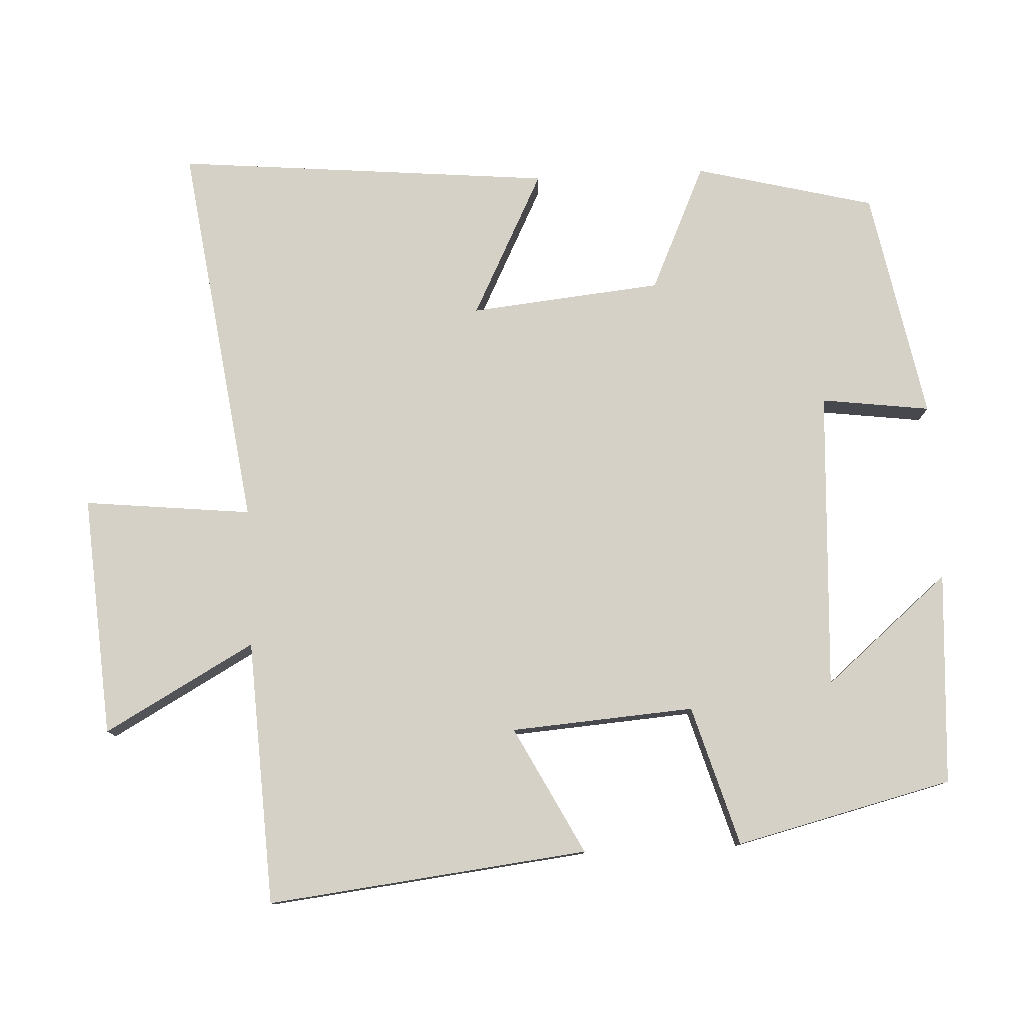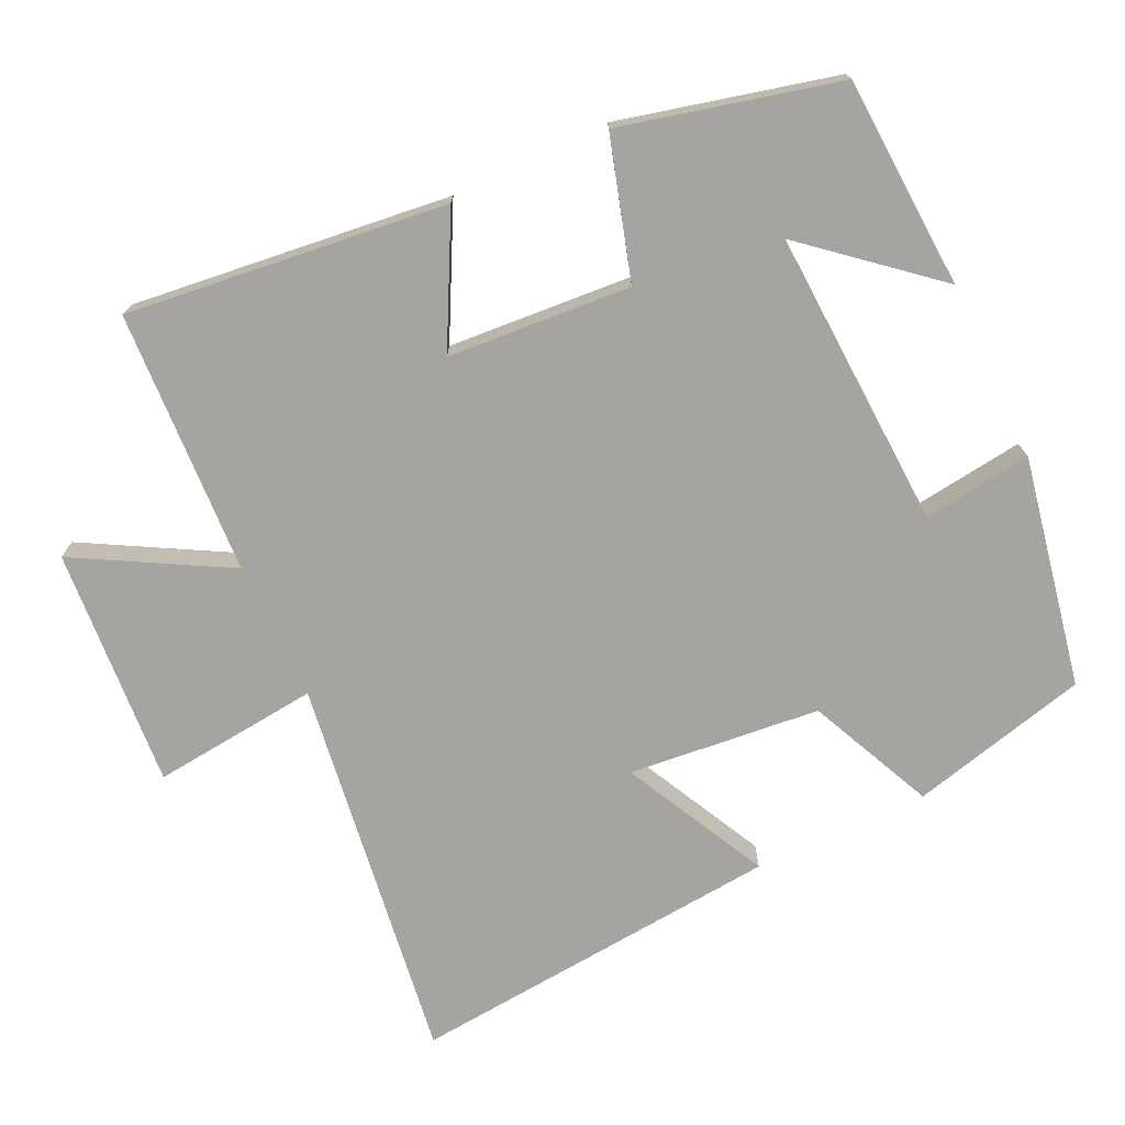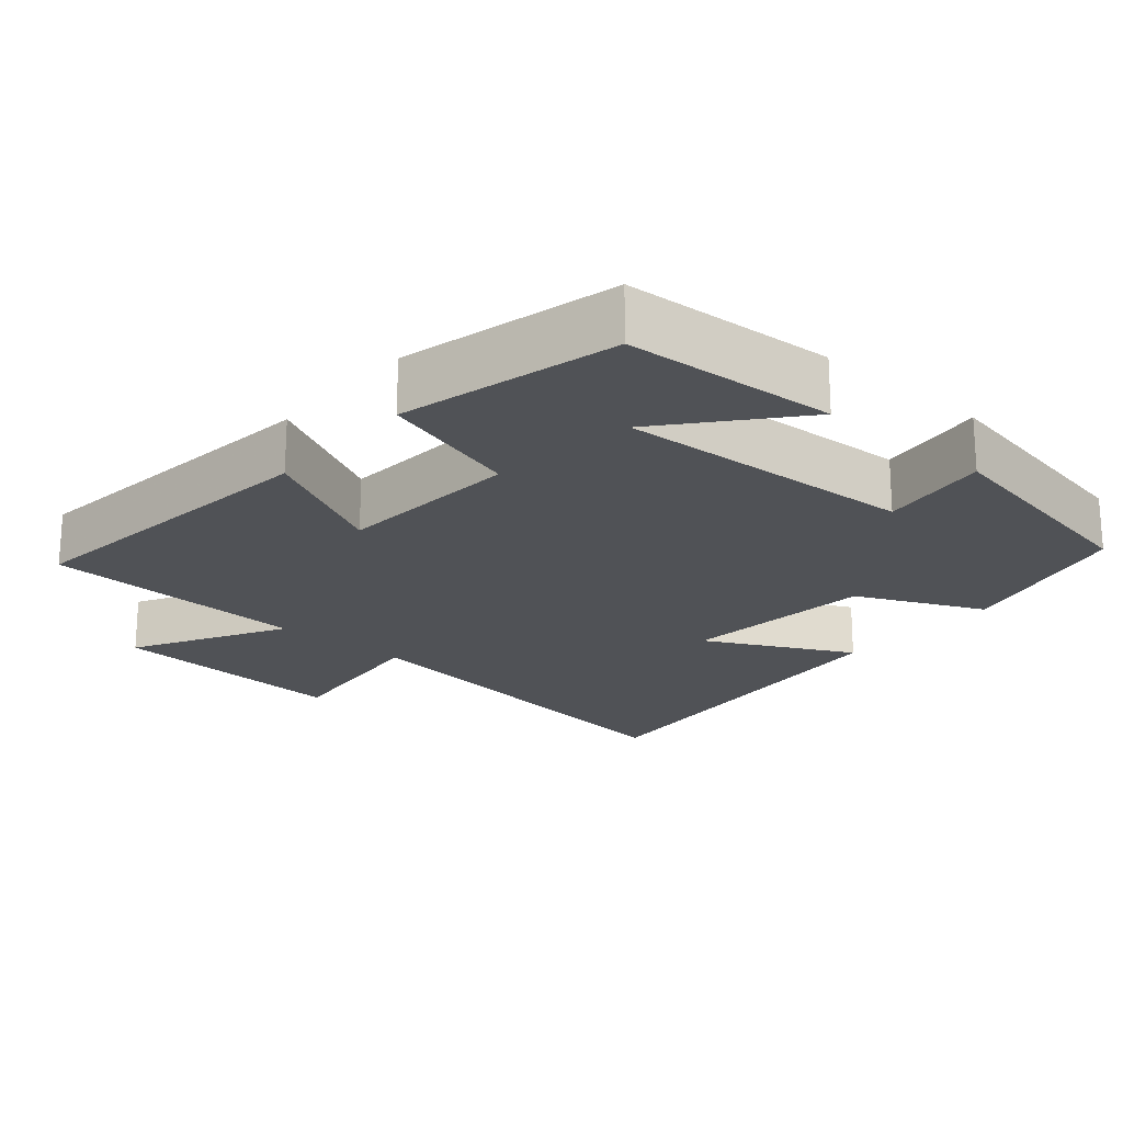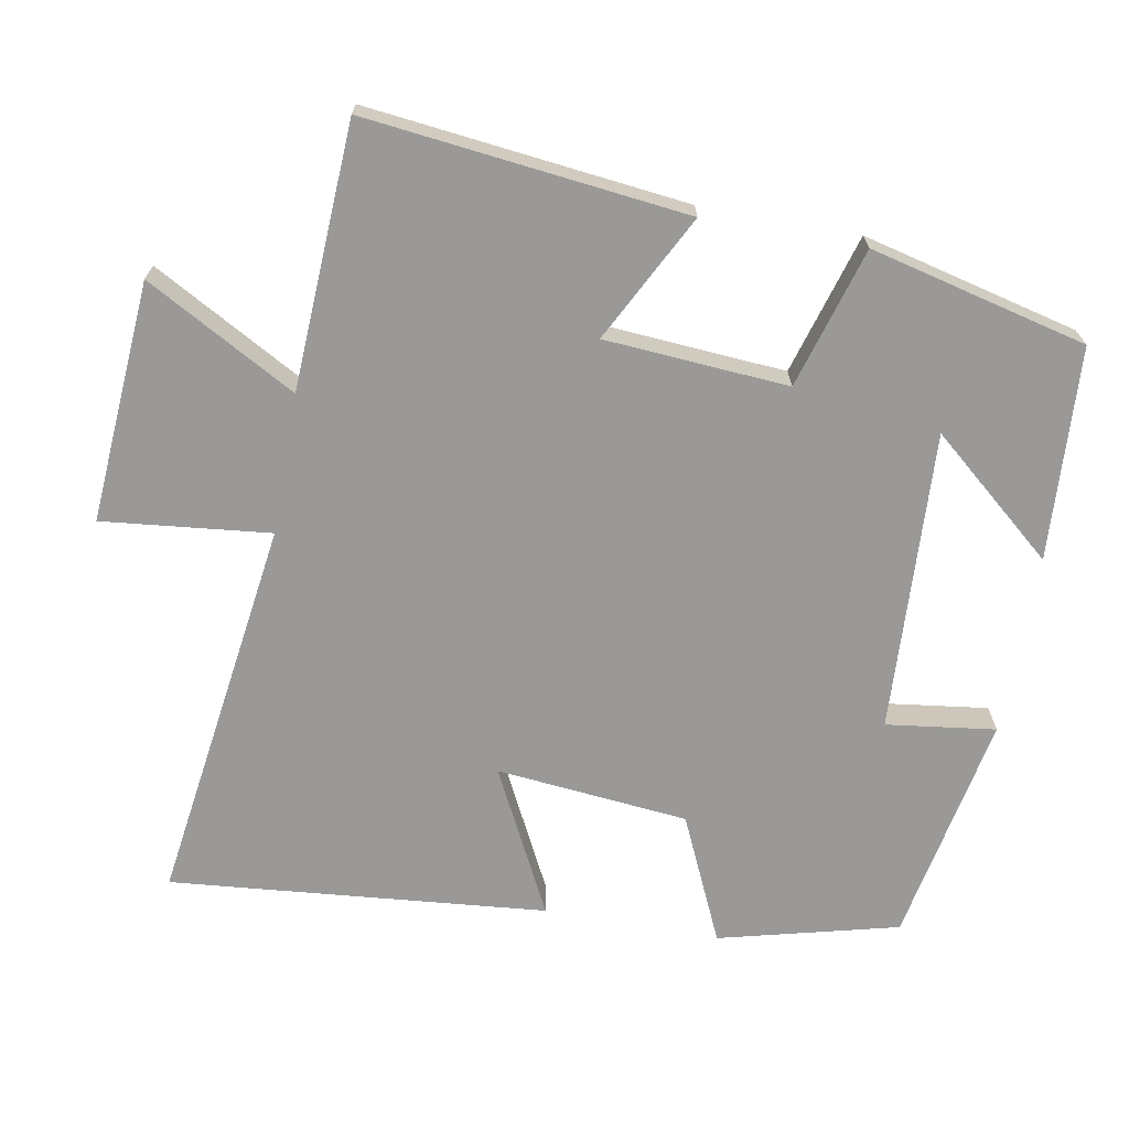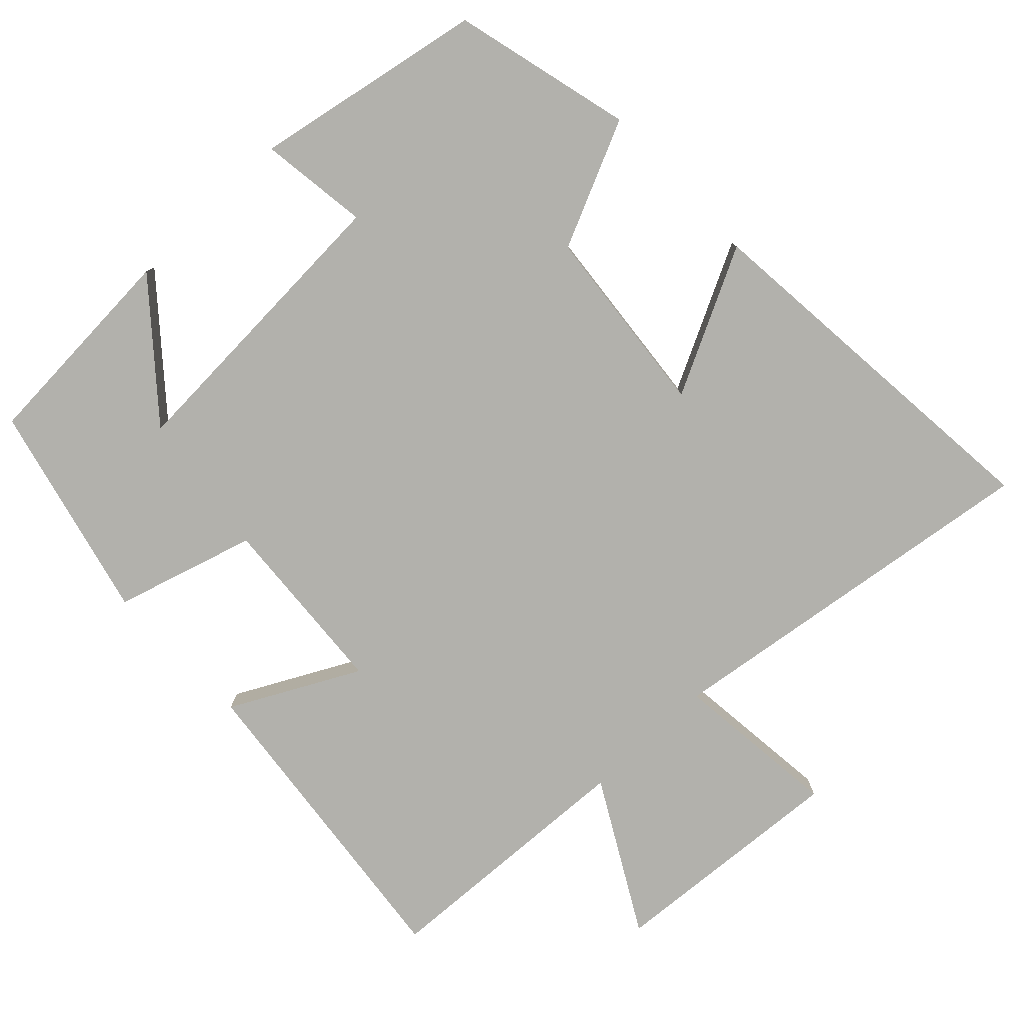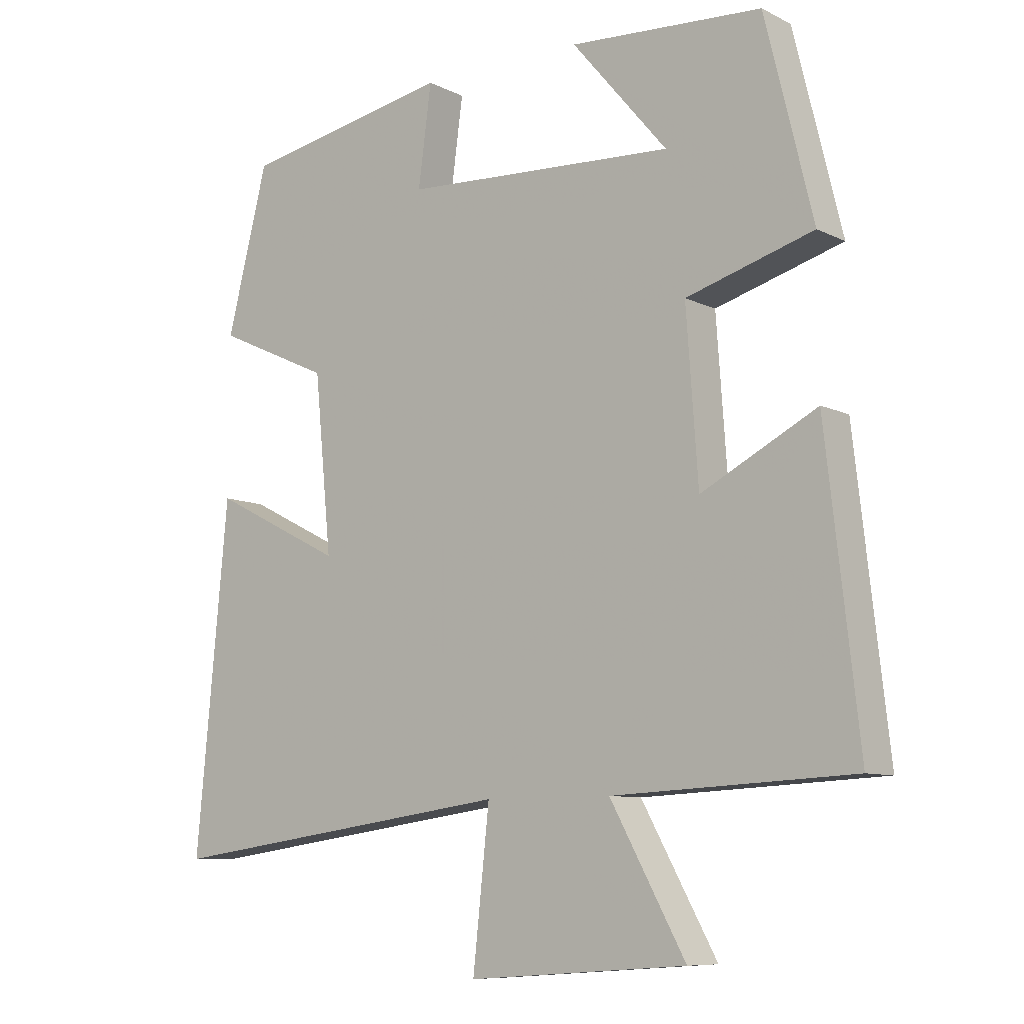
<metadata>
{"format":"obj","ext":"obj","renderer":"f3d","projection":"perspective","resolution":1024,"background":"white","views":[{"elev":78.7,"azim":-92.8,"up":"+Y"},{"elev":-73.2,"azim":-64.9,"up":"+Y"},{"elev":-20.9,"azim":-40.7,"up":"+Y"},{"elev":-69.0,"azim":-100.3,"up":"+Y"},{"elev":-78.9,"azim":43.5,"up":"+Y"},{"elev":-8.9,"azim":-142.1,"up":"+Z"}]}
</metadata>
<code>
v 0.437 0.07 0.44
v 0.5 0.07 0.192
v 0.325 0.07 0.112
v 0.299 0.07 -0.154
v 0.5 0.07 -0.052
v 0.549 0.07 -0.574
v 0.011 0.07 -0.5
v 0.036 0.07 -0.732
v -0.298 0.07 -0.708
v -0.183 0.07 -0.5
v -0.55 0.07 -0.482
v -0.5 0.07 -0.038
v -0.324 0.07 -0.129
v -0.306 0.07 0.125
v -0.5 0.07 0.182
v -0.427 0.07 0.482
v -0.133 0.07 0.5
v -0.279 0.07 0.327
v 0.137 0.07 0.349
v 0.117 0.07 0.5
v 0.437 0 0.44
v 0.5 0 0.192
v 0.325 0 0.112
v 0.299 0 -0.154
v 0.5 0 -0.052
v 0.549 0 -0.574
v 0.011 0 -0.5
v 0.036 0 -0.732
v -0.298 0 -0.708
v -0.183 0 -0.5
v -0.55 0 -0.482
v -0.5 0 -0.038
v -0.324 0 -0.129
v -0.306 0 0.125
v -0.5 0 0.182
v -0.427 0 0.482
v -0.133 0 0.5
v -0.279 0 0.327
v 0.137 0 0.349
v 0.117 0 0.5
f 19 20 1 2
f 18 19 2 3
f 15 16 17 18
f 14 15 18 3
f 13 14 3 4
f 10 11 12 13
f 10 13 4
f 7 8 9 10
f 7 10 4 5
f 5 6 7
f 22 21 40 39
f 23 22 39 38
f 38 37 36 35
f 23 38 35 34
f 24 23 34 33
f 33 32 31 30
f 24 33 30
f 30 29 28 27
f 25 24 30 27
f 27 26 25
f 1 21 22 2
f 2 22 23 3
f 3 23 24 4
f 4 24 25 5
f 5 25 26 6
f 6 26 27 7
f 7 27 28 8
f 8 28 29 9
f 9 29 30 10
f 10 30 31 11
f 11 31 32 12
f 12 32 33 13
f 13 33 34 14
f 14 34 35 15
f 15 35 36 16
f 16 36 37 17
f 17 37 38 18
f 18 38 39 19
f 19 39 40 20
f 20 40 21 1

</code>
